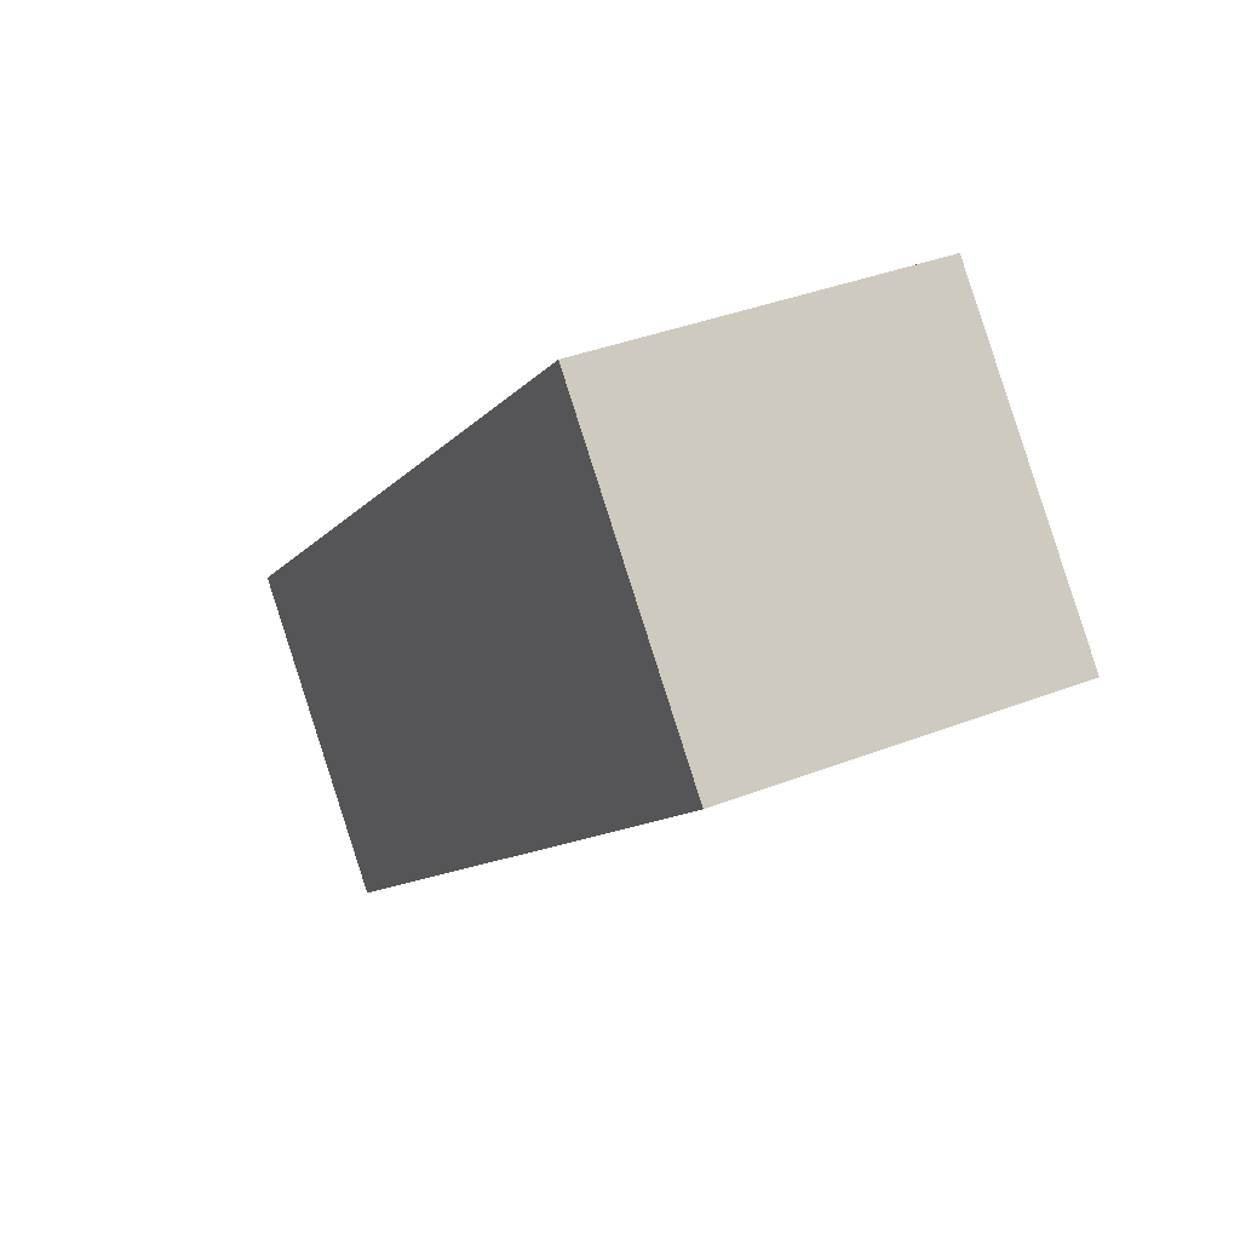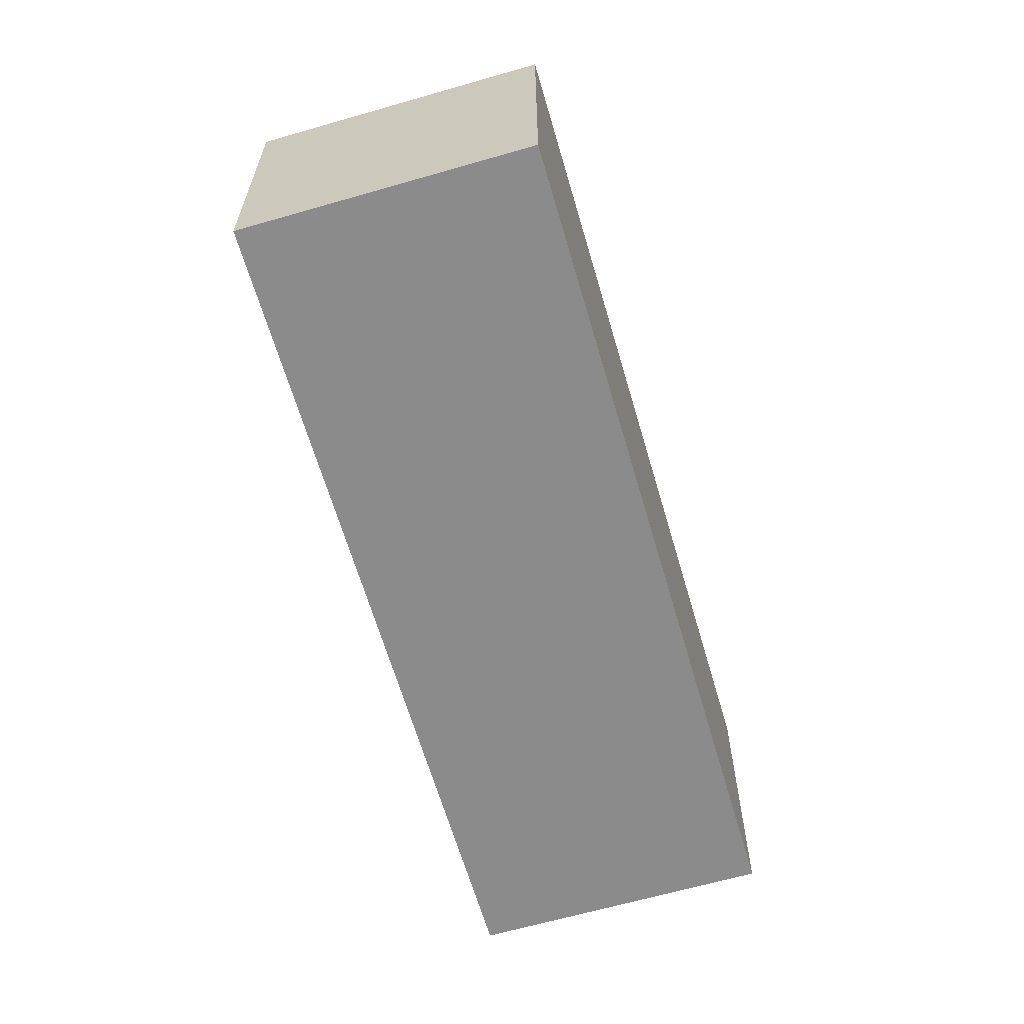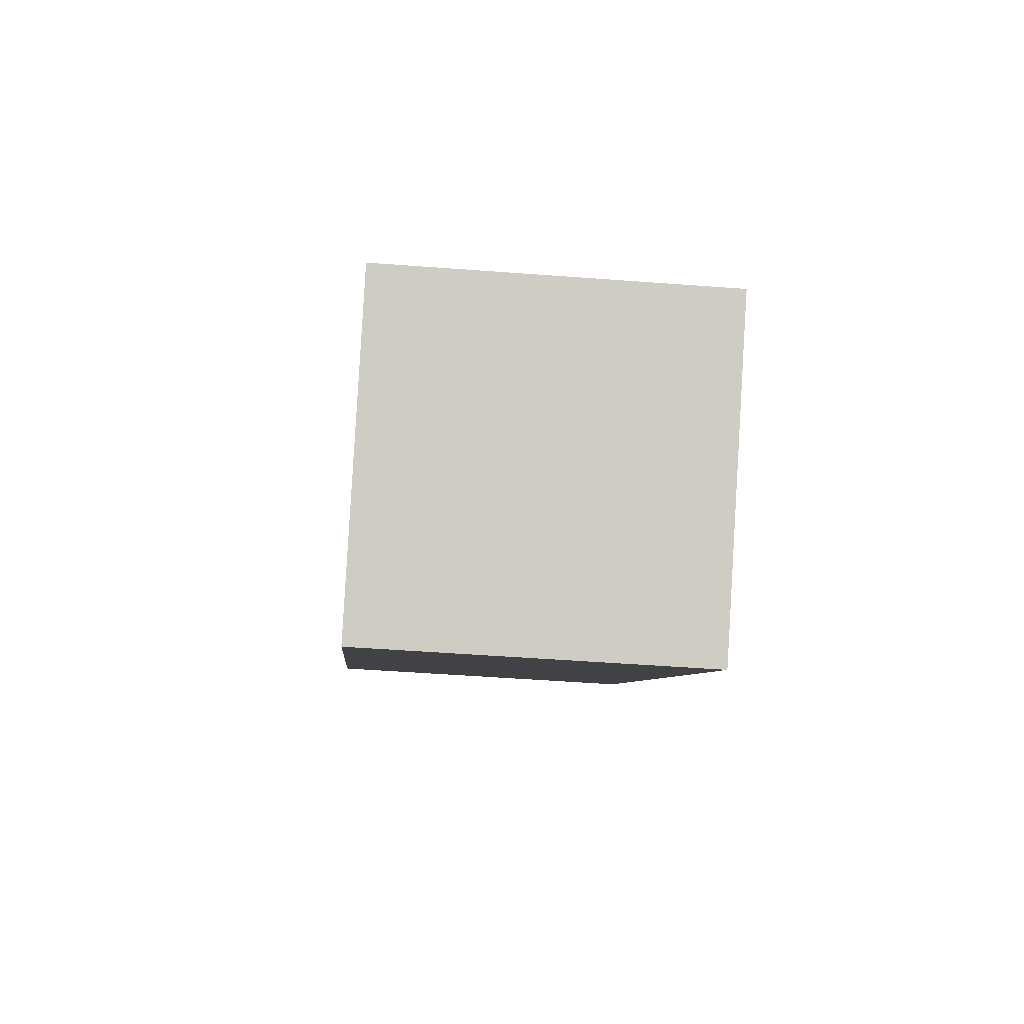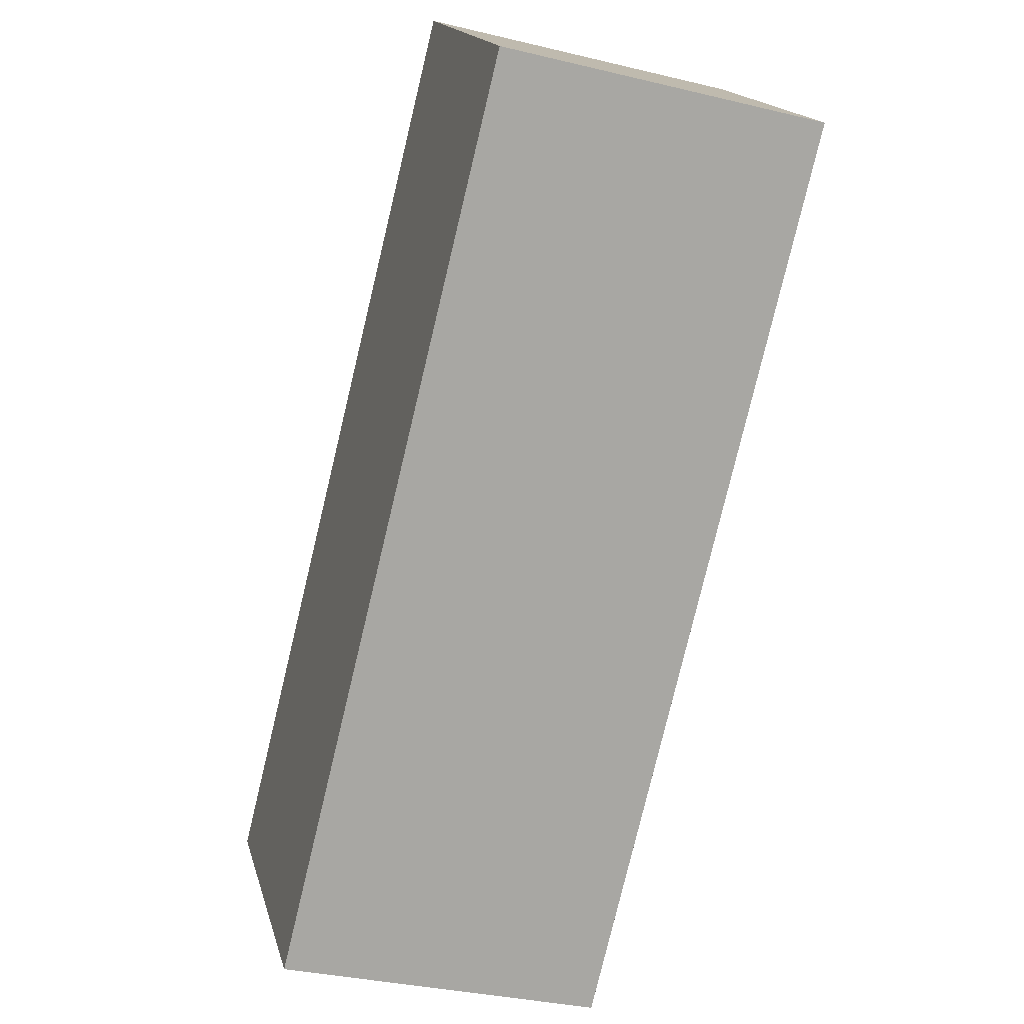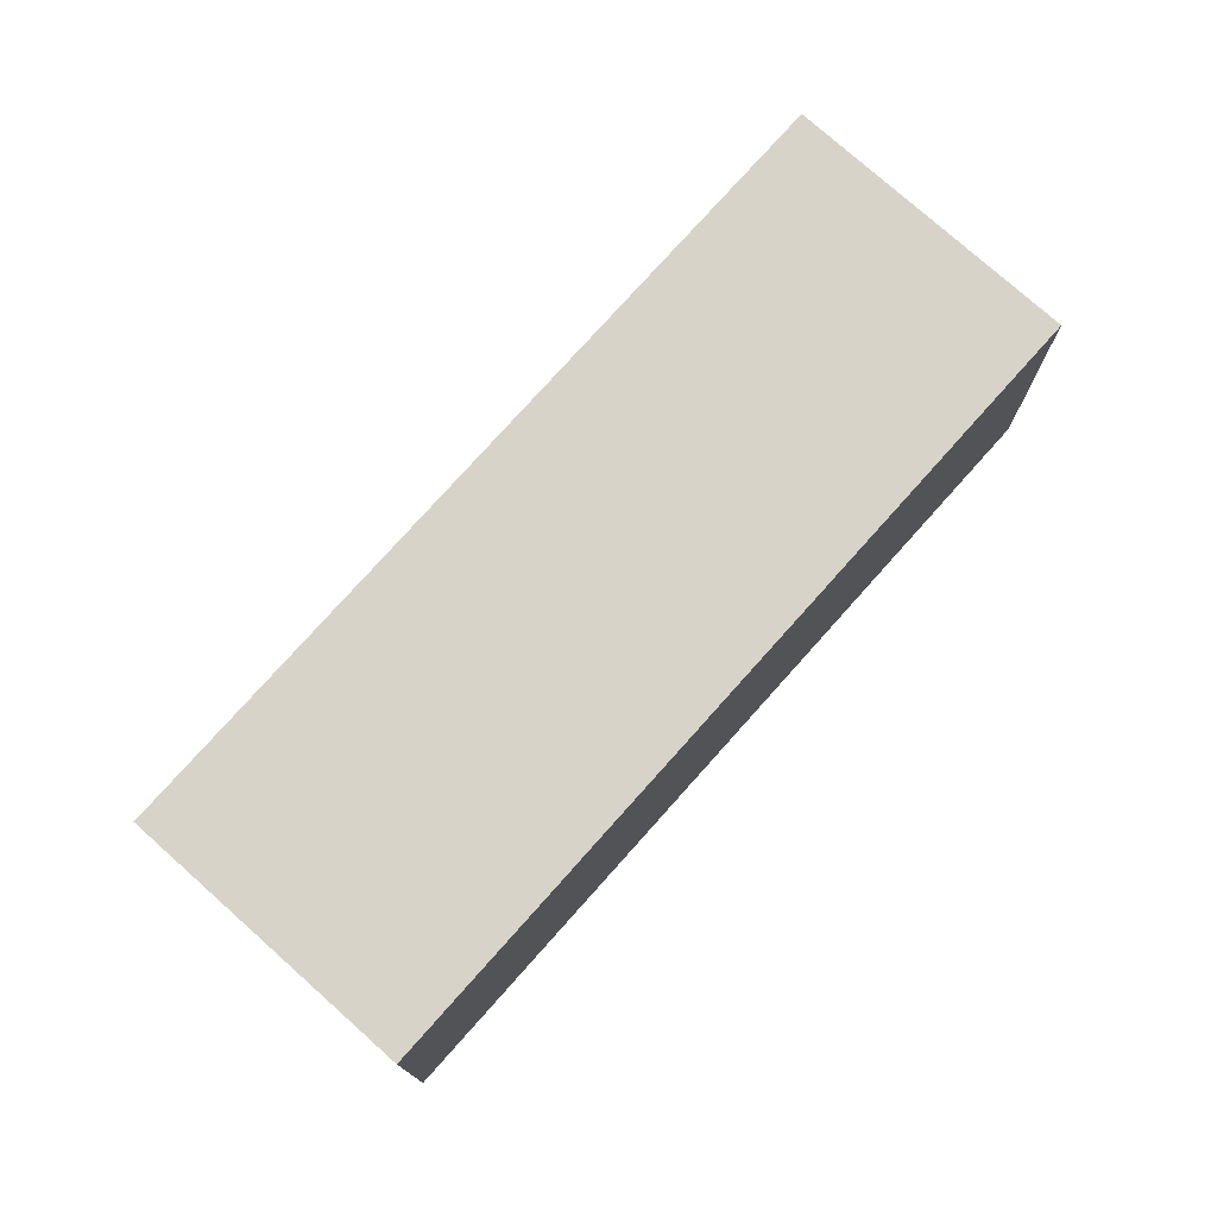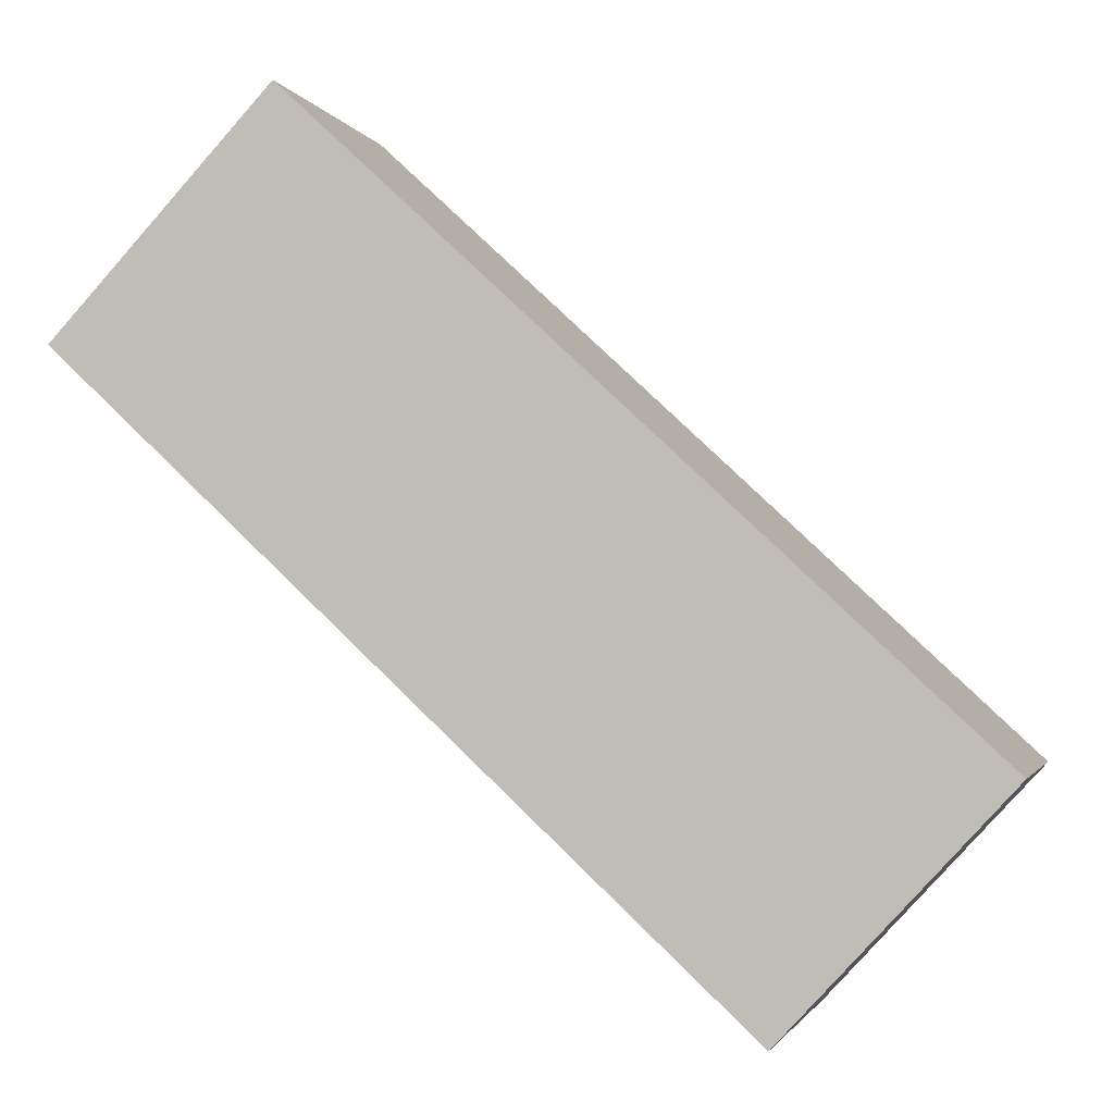
<metadata>
{"format":"obj","ext":"obj","renderer":"f3d","projection":"perspective","resolution":1024,"background":"white","views":[{"elev":37.1,"azim":-116.7,"up":"+Z"},{"elev":-64.0,"azim":-30.8,"up":"+Y"},{"elev":-47.9,"azim":85.1,"up":"+Z"},{"elev":-33.0,"azim":-108.5,"up":"+Z"},{"elev":76.5,"azim":-5.3,"up":"+Y"},{"elev":-1.8,"azim":13.8,"up":"+Z"}]}
</metadata>
<code>
v  0 2.109 1.291e-16
v  5.841 2.109 -2.555
v  4.403 2.109 -4.1
v  1.437 2.109 1.544
v  5.841 1.564e-16 -2.555
v  4.403 2.511e-16 -4.1
v  0 0 0
v  1.437 -9.454e-17 1.544
g defaultobject
f 1 2 3
f 2 1 4
f 5 3 2
f 3 5 6
f 6 1 3
f 1 6 7
f 7 4 1
f 4 7 8
f 8 2 4
f 2 8 5
f 5 7 6
f 7 5 8

</code>
